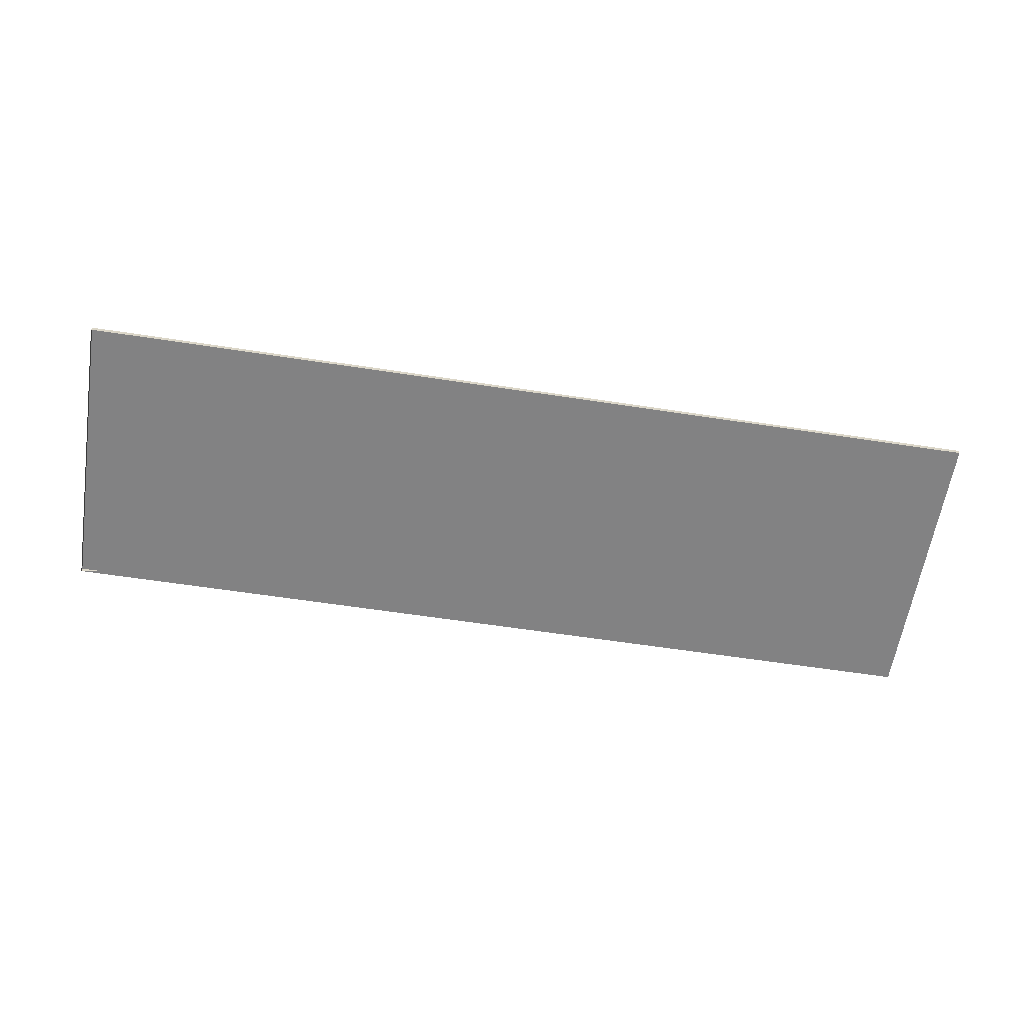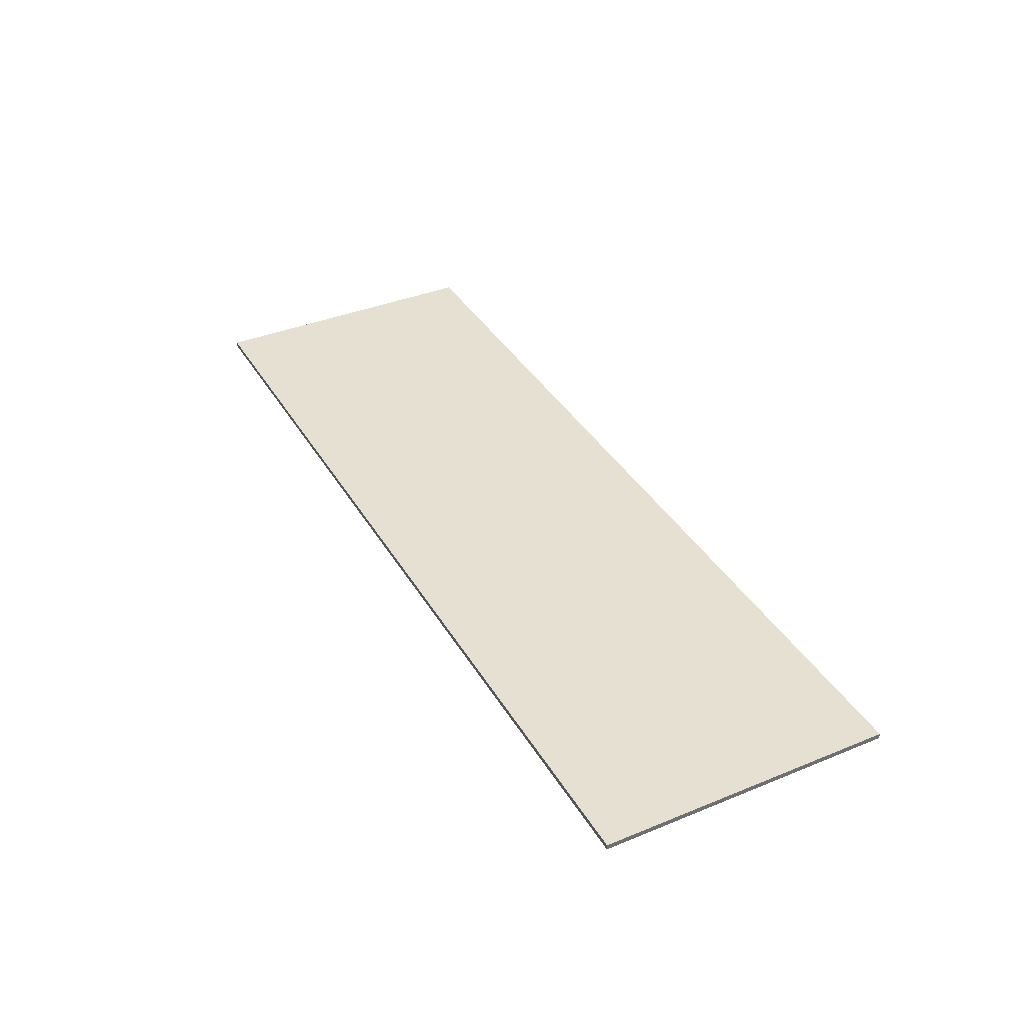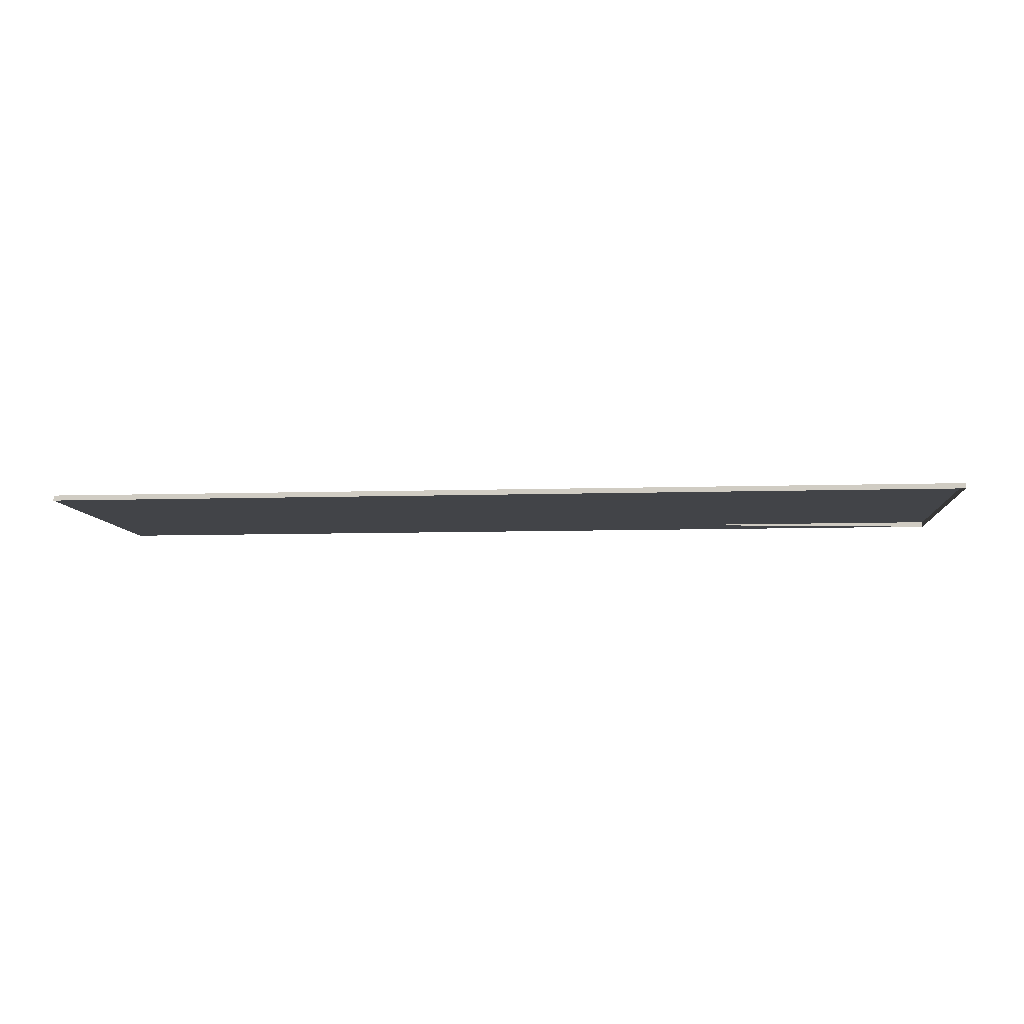
<metadata>
{"format":"obj","ext":"obj","renderer":"f3d","projection":"perspective","resolution":1024,"background":"white","views":[{"elev":-60.8,"azim":171.1,"up":"+Y"},{"elev":37.8,"azim":-117.5,"up":"+Y"},{"elev":-7.9,"azim":5.2,"up":"+Y"}]}
</metadata>
<code>
v 1.1 0 0.35
v 1.1 0 -0.35
v -1.1 0 -0.35
v -1.1 0 0.35
v -1.1 -0.0125 0.35
v 1.1 -0.0125 0.35
v 1.1 0 0.35
v -1.1 0 0.35
v -1.1 -0.0125 -0.35
v -1.1 -0.0125 0.35
v -1.1 0 0.35
v -1.1 0 -0.35
v 1.1 -0.0125 -0.35
v -1.1 -0.0125 -0.35
v -1.1 0 -0.35
v 1.1 0 -0.35
v 1.1 -0.0125 0.35
v 1.1 -0.0125 -0.35
v 1.1 0 -0.35
v 1.1 0 0.35
v -0.117 -0.0125 0.0875
v -0.1215 -0.0125 0.2
v -0.136 -0.0125 0.1055
v -0.192 -0.0125 0.178
v -0.1215 -0.0125 0.2
v -0.0835 -0.0125 0.2225
v -0.267 -0.0125 0.25
v -0.267 -0.0125 0.25
v -0.0835 -0.0125 0.2225
v -0.052 -0.0125 0.25
v -0.052 -0.0125 0.25
v -0.0835 -0.0125 0.2225
v 0.036 -0.0125 -0.25
v 0.036 -0.0125 0.25
v -0.0835 -0.0125 0.2225
v -0.1215 -0.0125 0.2
v -0.117 -0.0125 0.0875
v 0.036 -0.0125 -0.25
v 0.036 -0.0125 -0.25
v -0.117 -0.0125 0.0875
v -0.115 -0.0125 0.041
v 0.036 -0.0125 -0.25
v -0.115 -0.0125 0.041
v -0.114 -0.0125 0.0185
v 0.036 -0.0125 -0.25
v -0.114 -0.0125 0.0185
v -0.114 -0.0125 -0.25
v 0.075 -0.0125 0.1645
v 0.07 -0.0125 0.098
v 0.07 -0.0125 0.08
v 0.15 -0.0125 0.08
v 0.15 -0.0125 0.08
v 0.07 -0.0125 0.08
v 0.07 -0.0125 -0.1785
v 0.244 -0.0125 0.0685
v -1.1 -0.0125 0.35
v -0.996 -0.0125 -0.077
v -0.866 -0.0125 0.25
v 0.177 -0.0125 0.08
v 0.204 -0.0125 0.128
v 0.075 -0.0125 0.1645
v 0.15 -0.0125 0.08
v 0.204 -0.0125 0.128
v 0.177 -0.0125 0.08
v 0.204 -0.0125 0.08
v 0.244 -0.0125 0.0685
v 0.177 -0.0125 0.08
v 0.15 -0.0125 0.08
v 0.244 -0.0125 0.0685
v 0.204 -0.0125 0.08
v 0.177 -0.0125 0.08
v 0.2125 -0.0125 0.1715
v 0.124 -0.0125 0.233
v 0.1005 -0.0125 0.212
v 0.124 -0.0125 0.233
v 0.2125 -0.0125 0.1715
v 0.1895 -0.0125 0.257
v 0.153 -0.0125 0.248
v 0.204 -0.0125 0.128
v 0.2125 -0.0125 0.1715
v 0.1005 -0.0125 0.212
v 0.075 -0.0125 0.1645
v 0.07 -0.0125 -0.25
v 0.3995 -0.0125 -0.25
v 0.2355 -0.0125 -0.1645
v 0.07 -0.0125 -0.1785
v 0.2125 -0.0125 0.1715
v 0.238 -0.0125 0.183
v 0.232 -0.0125 0.26
v 0.1895 -0.0125 0.257
v -0.996 -0.0125 -0.1615
v -0.884 -0.0125 -0.077
v -0.996 -0.0125 -0.077
v 0.3995 -0.0125 -0.25
v 0.3995 -0.0125 -0.1645
v 0.2355 -0.0125 -0.1645
v -0.996 -0.0125 -0.077
v -0.884 -0.0125 -0.077
v -0.818 -0.0125 0.1365
v -0.866 -0.0125 0.25
v 0.244 -0.0125 0.0685
v 0.265 -0.0125 0.1105
v 0.204 -0.0125 0.128
v 0.204 -0.0125 0.08
v 0.238 -0.0125 0.183
v 0.2125 -0.0125 0.1715
v 0.272 -0.0125 0.1425
v 0.2635 -0.0125 0.173
v 0.2125 -0.0125 0.1715
v 0.204 -0.0125 0.128
v 0.265 -0.0125 0.1105
v 0.272 -0.0125 0.1425
v 0.2635 -0.0125 0.173
v 0.31 -0.0125 0.2505
v 0.232 -0.0125 0.26
v 0.238 -0.0125 0.183
v 0.07 -0.0125 -0.1785
v 0.2355 -0.0125 -0.1645
v 0.3365 -0.0125 -0.036
v 0.244 -0.0125 0.0685
v 0.401 -0.0125 0.181
v 0.3665 -0.0125 0.2225
v 0.31 -0.0125 0.2505
v 0.2635 -0.0125 0.173
v 0.244 -0.0125 0.0685
v 0.3365 -0.0125 -0.036
v 0.3735 -0.0125 0.0185
v 0.265 -0.0125 0.1105
v 0.244 -0.0125 0.0685
v 0.3735 -0.0125 0.0185
v 0.387 -0.0125 0.038
v -0.818 -0.0125 -0.077
v -0.818 -0.0125 0.1365
v -0.884 -0.0125 -0.077
v -0.884 -0.0125 -0.077
v -0.996 -0.0125 -0.1615
v -0.818 -0.0125 -0.1615
v -0.818 -0.0125 -0.077
v 0.4125 -0.0125 0.1295
v 0.401 -0.0125 0.181
v 0.2635 -0.0125 0.173
v 0.272 -0.0125 0.1425
v 0.4125 -0.0125 0.1295
v 0.265 -0.0125 0.1105
v 0.387 -0.0125 0.038
v 0.406 -0.0125 0.085
v -1.1 -0.0125 -0.35
v -0.818 -0.0125 -0.25
v -0.818 -0.0125 -0.1615
v -0.996 -0.0125 -0.1615
v -0.668 -0.0125 -0.077
v -0.668 -0.0125 0.25
v -0.866 -0.0125 0.25
v -0.818 -0.0125 0.1365
v 0.265 -0.0125 0.1105
v 0.4125 -0.0125 0.1295
v 0.272 -0.0125 0.1425
v -0.668 -0.0125 -0.1615
v -0.818 -0.0125 -0.1615
v -0.818 -0.0125 -0.25
v -0.668 -0.0125 -0.25
v 0.428 -0.0125 -0.002
v 0.428 -0.0125 -0.0885
v 0.6245 -0.0125 -0.0885
v 0.6245 -0.0125 -0.002
v -0.668 -0.0125 -0.1615
v -0.668 -0.0125 -0.077
v -0.818 -0.0125 0.1365
v -0.818 -0.0125 -0.077
v -0.668 -0.0125 -0.1615
v -0.818 -0.0125 -0.077
v -0.818 -0.0125 -0.1615
v -0.668 -0.0125 0.25
v -0.668 -0.0125 -0.077
v -0.6255 -0.0125 -0.077
v -0.6255 -0.0125 -0.1615
v -0.668 -0.0125 -0.1615
v -0.668 -0.0125 -0.25
v -0.668 -0.0125 -0.077
v -0.668 -0.0125 -0.1615
v -0.6255 -0.0125 -0.1615
v -0.6255 -0.0125 -0.077
v -0.6255 -0.0125 -0.077
v -0.596 -0.0125 -0.062
v -0.594 -0.0125 -0.002
v -0.668 -0.0125 0.25
v -0.668 -0.0125 0.25
v -0.594 -0.0125 -0.002
v -0.588 -0.0125 0.25
v -0.591 -0.0125 -0.15
v -0.446 -0.0125 -0.062
v -0.596 -0.0125 -0.062
v -0.596 -0.0125 -0.089
v -0.668 -0.0125 -0.25
v -0.552 -0.0125 -0.222
v -0.577 -0.0125 -0.193
v -0.668 -0.0125 -0.25
v -0.5145 -0.0125 -0.243
v -0.552 -0.0125 -0.222
v -0.594 -0.0125 -0.002
v -0.4525 -0.0125 0.0855
v -0.4525 -0.0125 0.17
v -0.588 -0.0125 0.25
v -0.596 -0.0125 -0.062
v -0.446 -0.0125 -0.062
v -0.446 -0.0125 -0.002
v -0.594 -0.0125 -0.002
v -0.4525 -0.0125 0.0855
v -0.594 -0.0125 -0.002
v -0.446 -0.0125 -0.002
v -0.444 -0.0125 0.0255
v -0.446 -0.0125 -0.062
v -0.591 -0.0125 -0.15
v -0.577 -0.0125 -0.193
v -0.4425 -0.0125 -0.1625
v -0.433 -0.0125 -0.178
v -0.4425 -0.0125 -0.1625
v -0.552 -0.0125 -0.222
v -0.5145 -0.0125 -0.243
v -0.552 -0.0125 -0.222
v -0.4425 -0.0125 -0.1625
v -0.577 -0.0125 -0.193
v -0.4525 -0.0125 0.0855
v -0.444 -0.0125 0.0255
v -0.4355 -0.0125 0.0365
v -0.4525 -0.0125 0.17
v -0.4525 -0.0125 0.0855
v -0.4125 -0.0125 0.111
v -0.4355 -0.0125 0.0365
v -0.418 -0.0125 0.0425
v -0.4125 -0.0125 0.111
v -0.4525 -0.0125 0.0855
v -0.4135 -0.0125 -0.183
v -0.433 -0.0125 -0.178
v -0.5145 -0.0125 -0.243
v -0.4125 -0.0125 -0.26
v -0.668 -0.0125 -0.25
v -0.4125 -0.0125 -0.26
v -0.5145 -0.0125 -0.243
v -0.3875 -0.0125 -0.0055
v -0.394 -0.0125 0.032
v -0.444 -0.0125 0.0255
v -0.446 -0.0125 -0.002
v -0.4125 -0.0125 0.111
v -0.418 -0.0125 0.0425
v -0.394 -0.0125 0.032
v -0.4355 -0.0125 0.0365
v -0.444 -0.0125 0.0255
v -0.394 -0.0125 0.032
v -0.418 -0.0125 0.0425
v -0.4135 -0.0125 -0.183
v -0.396 -0.0125 -0.1775
v -0.389 -0.0125 -0.1645
v -0.433 -0.0125 -0.178
v -0.4135 -0.0125 -0.183
v -0.389 -0.0125 -0.1645
v -0.4425 -0.0125 -0.1625
v -0.3875 -0.0125 -0.1055
v -0.446 -0.0125 -0.062
v -0.4425 -0.0125 -0.1625
v -0.389 -0.0125 -0.1645
v -0.446 -0.0125 -0.002
v -0.446 -0.0125 -0.062
v -0.3875 -0.0125 -0.06
v -0.3875 -0.0125 -0.0055
v -0.446 -0.0125 -0.062
v -0.3875 -0.0125 -0.0825
v -0.3875 -0.0125 -0.06
v -0.446 -0.0125 -0.062
v -0.3875 -0.0125 -0.1055
v -0.3875 -0.0125 -0.0825
v -0.4525 -0.0125 0.17
v -0.4125 -0.0125 0.111
v -0.363 -0.0125 0.1195
v -0.3085 -0.0125 0.112
v -0.363 -0.0125 0.1195
v -0.4125 -0.0125 0.111
v -0.394 -0.0125 0.032
v -0.4125 -0.0125 -0.26
v -0.3525 -0.0125 -0.252
v -0.396 -0.0125 -0.1775
v -0.4135 -0.0125 -0.183
v -0.267 -0.0125 0.17
v -0.4525 -0.0125 0.17
v -0.363 -0.0125 0.1195
v -0.3085 -0.0125 0.112
v -0.3525 -0.0125 -0.252
v -0.3255 -0.0125 -0.2485
v -0.2935 -0.0125 -0.235
v -0.396 -0.0125 -0.1775
v -0.2455 -0.0125 0.048
v -0.2695 -0.0125 0.0905
v -0.3085 -0.0125 0.112
v -0.394 -0.0125 0.032
v -0.396 -0.0125 -0.1775
v -0.2935 -0.0125 -0.235
v -0.2695 -0.0125 -0.216
v -0.389 -0.0125 -0.1645
v -0.588 -0.0125 0.25
v -0.4525 -0.0125 0.17
v -0.267 -0.0125 0.17
v -0.267 -0.0125 0.25
v -0.243 -0.0125 -0.17
v -0.389 -0.0125 -0.1645
v -0.2695 -0.0125 -0.216
v -0.2455 -0.0125 0.048
v -0.394 -0.0125 0.032
v -0.3875 -0.0125 -0.0055
v -0.2425 -0.0125 0.0255
v -0.2425 -0.0125 0.0255
v -0.3875 -0.0125 -0.0055
v -0.2375 -0.0125 -0.043
v -0.2375 -0.0125 -0.0205
v -0.3875 -0.0125 -0.0055
v -0.3875 -0.0125 -0.06
v -0.2375 -0.0125 -0.092
v -0.2375 -0.0125 -0.043
v -0.2375 -0.0125 -0.092
v -0.3875 -0.0125 -0.06
v -0.3875 -0.0125 -0.0825
v -0.389 -0.0125 -0.1645
v -0.243 -0.0125 -0.17
v -0.2375 -0.0125 -0.092
v -0.3875 -0.0125 -0.1055
v -0.2375 -0.0125 -0.092
v -0.3875 -0.0125 -0.0825
v -0.3875 -0.0125 -0.1055
v -0.114 -0.0125 -0.25
v -0.2695 -0.0125 -0.216
v -0.2935 -0.0125 -0.235
v -0.114 -0.0125 -0.25
v -0.3255 -0.0125 -0.2485
v -0.3525 -0.0125 -0.252
v -0.114 -0.0125 -0.25
v -0.3525 -0.0125 -0.252
v -0.4125 -0.0125 -0.26
v -0.114 -0.0125 -0.25
v -0.2935 -0.0125 -0.235
v -0.3255 -0.0125 -0.2485
v -0.114 -0.0125 -0.25
v -0.243 -0.0125 -0.17
v -0.2695 -0.0125 -0.216
v -0.114 -0.0125 0.0185
v -0.2375 -0.0125 -0.092
v -0.243 -0.0125 -0.17
v -0.114 -0.0125 -0.25
v -0.217 -0.0125 0.1115
v -0.202 -0.0125 0.1115
v -0.192 -0.0125 0.178
v -0.217 -0.0125 0.17
v -0.1215 -0.0125 0.2
v -0.192 -0.0125 0.178
v -0.202 -0.0125 0.1115
v -0.136 -0.0125 0.1055
v -0.996 -0.0125 -0.1615
v -0.996 -0.0125 -0.077
v -1.1 -0.0125 0.35
v -1.1 -0.0125 -0.35
v -0.4125 -0.0125 -0.26
v -0.668 -0.0125 -0.25
v -0.818 -0.0125 -0.25
v -1.1 -0.0125 -0.35
v 0.036 -0.0125 -0.25
v -0.114 -0.0125 -0.25
v -0.4125 -0.0125 -0.26
v -1.1 -0.0125 -0.35
v 1.1 -0.0125 -0.35
v 0.07 -0.0125 -0.25
v 0.036 -0.0125 -0.25
v -1.1 -0.0125 -0.35
v -0.6255 -0.0125 -0.1615
v -0.596 -0.0125 -0.089
v -0.596 -0.0125 -0.062
v -0.6255 -0.0125 -0.077
v -0.596 -0.0125 -0.089
v -0.6255 -0.0125 -0.1615
v -0.591 -0.0125 -0.15
v -0.591 -0.0125 -0.15
v -0.6255 -0.0125 -0.1615
v -0.668 -0.0125 -0.25
v -0.577 -0.0125 -0.193
v -0.192 -0.0125 0.178
v -0.267 -0.0125 0.25
v -0.267 -0.0125 0.17
v -0.217 -0.0125 0.17
v -0.217 -0.0125 0.17
v -0.267 -0.0125 0.17
v -0.217 -0.0125 0.1115
v -0.3085 -0.0125 0.112
v -0.2695 -0.0125 0.0905
v -0.217 -0.0125 0.1115
v -0.267 -0.0125 0.17
v -0.2455 -0.0125 0.048
v -0.202 -0.0125 0.1115
v -0.217 -0.0125 0.1115
v -0.2695 -0.0125 0.0905
v -0.117 -0.0125 0.0875
v -0.136 -0.0125 0.1055
v -0.202 -0.0125 0.1115
v -0.2455 -0.0125 0.048
v -0.2425 -0.0125 0.0255
v -0.115 -0.0125 0.041
v -0.117 -0.0125 0.0875
v -0.2455 -0.0125 0.048
v -0.2375 -0.0125 -0.0205
v -0.114 -0.0125 0.0185
v -0.115 -0.0125 0.041
v -0.2425 -0.0125 0.0255
v -0.114 -0.0125 0.0185
v -0.2375 -0.0125 -0.0205
v -0.2375 -0.0125 -0.043
v -0.114 -0.0125 0.0185
v -0.2375 -0.0125 -0.043
v -0.2375 -0.0125 -0.092
v 0.036 -0.0125 -0.25
v 0.07 -0.0125 -0.25
v 0.07 -0.0125 -0.1785
v 0.07 -0.0125 -0.1785
v 0.07 -0.0125 0.08
v 0.036 -0.0125 0.25
v 0.036 -0.0125 -0.25
v 0.036 -0.0125 0.25
v 0.07 -0.0125 0.08
v 0.07 -0.0125 0.098
v 0.036 -0.0125 0.25
v 0.07 -0.0125 0.098
v 0.075 -0.0125 0.1645
v 0.036 -0.0125 0.25
v 0.075 -0.0125 0.1645
v 0.1005 -0.0125 0.212
v 0.036 -0.0125 0.25
v 0.1005 -0.0125 0.212
v 0.124 -0.0125 0.233
v 0.036 -0.0125 0.25
v 0.124 -0.0125 0.233
v 0.153 -0.0125 0.248
v -1.1 -0.0125 0.35
v 0.036 -0.0125 0.25
v 0.153 -0.0125 0.248
v 0.1895 -0.0125 0.257
v 0.3995 -0.0125 -0.25
v 0.07 -0.0125 -0.25
v 1.1 -0.0125 -0.35
v 0.428 -0.0125 -0.0885
v 0.3995 -0.0125 -0.1645
v 0.3995 -0.0125 -0.25
v 0.6245 -0.0125 -0.0885
v 0.2355 -0.0125 -0.1645
v 0.3995 -0.0125 -0.1645
v 0.428 -0.0125 -0.0885
v 0.3365 -0.0125 -0.036
v 0.428 -0.0125 -0.0885
v 0.428 -0.0125 -0.002
v 0.3735 -0.0125 0.0185
v 0.3365 -0.0125 -0.036
v 0.6245 -0.0125 -0.002
v 0.387 -0.0125 0.038
v 0.3735 -0.0125 0.0185
v 0.428 -0.0125 -0.002
v 0.387 -0.0125 0.038
v 0.6245 -0.0125 -0.002
v 0.406 -0.0125 0.085
v 0.406 -0.0125 0.085
v 0.6245 -0.0125 -0.002
v 0.4125 -0.0125 0.1295
v 0.4125 -0.0125 0.1295
v 0.6245 -0.0125 -0.002
v 0.401 -0.0125 0.181
v 0.401 -0.0125 0.181
v 0.6245 -0.0125 -0.002
v 0.3665 -0.0125 0.2225
v -1.1 -0.0125 0.35
v -0.866 -0.0125 0.25
v -0.668 -0.0125 0.25
v -1.1 -0.0125 0.35
v -0.668 -0.0125 0.25
v -0.588 -0.0125 0.25
v -1.1 -0.0125 0.35
v -0.588 -0.0125 0.25
v -0.267 -0.0125 0.25
v -1.1 -0.0125 0.35
v -0.267 -0.0125 0.25
v -0.052 -0.0125 0.25
v -1.1 -0.0125 0.35
v -0.052 -0.0125 0.25
v 0.036 -0.0125 0.25
v 1.1 -0.0125 0.35
v -1.1 -0.0125 0.35
v 0.1895 -0.0125 0.257
v 0.232 -0.0125 0.26
v 1.1 -0.0125 0.35
v 0.232 -0.0125 0.26
v 0.31 -0.0125 0.2505
v 1.1 -0.0125 0.35
v 0.31 -0.0125 0.2505
v 0.3665 -0.0125 0.2225
g mesh7111574
f 1 2 3
f 3 4 1
f 5 6 7
f 7 8 5
f 9 10 11
f 11 12 9
f 13 14 15
f 15 16 13
f 17 18 19
f 19 20 17
g mesh7111576
f 21 22 23
f 24 25 26
f 26 27 24
f 28 29 30
f 31 32 33
f 33 34 31
f 35 36 37
f 37 38 35
f 39 40 41
f 42 43 44
f 45 46 47
f 48 49 50
f 50 51 48
f 52 53 54
f 54 55 52
f 56 57 58
f 59 60 61
f 61 62 59
f 63 64 65
f 66 67 68
f 69 70 71
f 72 73 74
f 75 76 77
f 77 78 75
f 79 80 81
f 81 82 79
f 83 84 85
f 85 86 83
f 87 88 89
f 89 90 87
f 91 92 93
f 94 95 96
f 97 98 99
f 99 100 97
f 101 102 103
f 103 104 101
f 105 106 107
f 107 108 105
f 109 110 111
f 111 112 109
f 113 114 115
f 115 116 113
f 117 118 119
f 119 120 117
f 121 122 123
f 123 124 121
f 125 126 127
f 128 129 130
f 130 131 128
f 132 133 134
f 135 136 137
f 137 138 135
f 139 140 141
f 141 142 139
f 143 144 145
f 145 146 143
f 147 148 149
f 149 150 147
f 151 152 153
f 153 154 151
f 155 156 157
f 158 159 160
f 160 161 158
f 162 163 164
f 164 165 162
f 166 167 168
f 168 169 166
f 170 171 172
f 173 174 175
f 176 177 178
f 179 180 181
f 181 182 179
f 183 184 185
f 185 186 183
f 187 188 189
f 190 191 192
f 192 193 190
f 194 195 196
f 197 198 199
f 200 201 202
f 202 203 200
f 204 205 206
f 206 207 204
f 208 209 210
f 210 211 208
f 212 213 214
f 214 215 212
f 216 217 218
f 218 219 216
f 220 221 222
f 223 224 225
f 226 227 228
f 229 230 231
f 231 232 229
f 233 234 235
f 235 236 233
f 237 238 239
f 240 241 242
f 242 243 240
f 244 245 246
f 247 248 249
f 249 250 247
f 251 252 253
f 254 255 256
f 256 257 254
f 258 259 260
f 260 261 258
f 262 263 264
f 264 265 262
f 266 267 268
f 269 270 271
f 272 273 274
f 275 276 277
f 277 278 275
f 279 280 281
f 281 282 279
f 283 284 285
f 285 286 283
f 287 288 289
f 289 290 287
f 291 292 293
f 293 294 291
f 295 296 297
f 297 298 295
f 299 300 301
f 301 302 299
f 303 304 305
f 306 307 308
f 308 309 306
f 310 311 312
f 312 313 310
f 314 315 316
f 316 317 314
f 318 319 320
f 321 322 323
f 323 324 321
f 325 326 327
f 328 329 330
f 331 332 333
f 334 335 336
f 337 338 339
f 340 341 342
f 343 344 345
f 345 346 343
f 347 348 349
f 349 350 347
f 351 352 353
f 353 354 351
f 355 356 357
f 357 358 355
f 359 360 361
f 361 362 359
f 363 364 365
f 365 366 363
f 367 368 369
f 369 370 367
f 371 372 373
f 373 374 371
f 375 376 377
f 378 379 380
f 380 381 378
f 382 383 384
f 384 385 382
f 386 387 388
f 389 390 391
f 391 392 389
f 393 394 395
f 395 396 393
f 397 398 399
f 399 400 397
f 401 402 403
f 403 404 401
f 405 406 407
f 407 408 405
f 409 410 411
f 412 413 414
f 415 416 417
f 418 419 420
f 420 421 418
f 422 423 424
f 425 426 427
f 428 429 430
f 431 432 433
f 434 435 436
f 437 438 439
f 439 440 437
f 441 442 443
f 444 445 446
f 446 447 444
f 448 449 450
f 450 451 448
f 452 453 454
f 454 455 452
f 456 457 458
f 458 459 456
f 460 461 462
f 463 464 465
f 466 467 468
f 469 470 471
f 472 473 474
f 475 476 477
f 478 479 480
f 481 482 483
f 484 485 486
f 487 488 489
f 489 490 487
f 491 492 493
f 494 495 496

</code>
